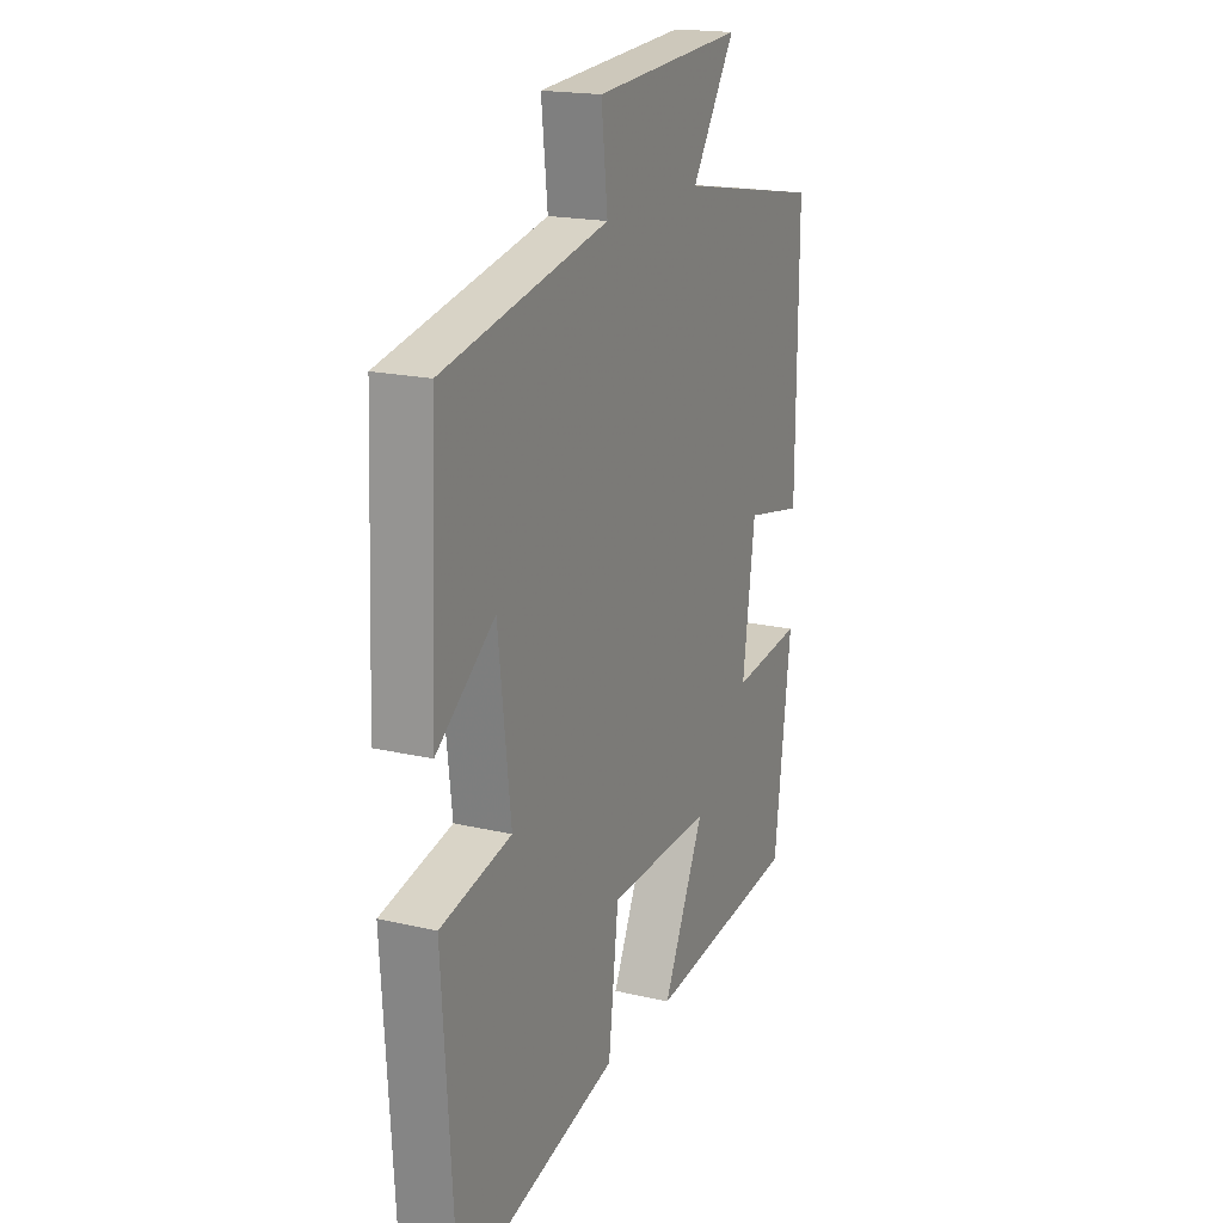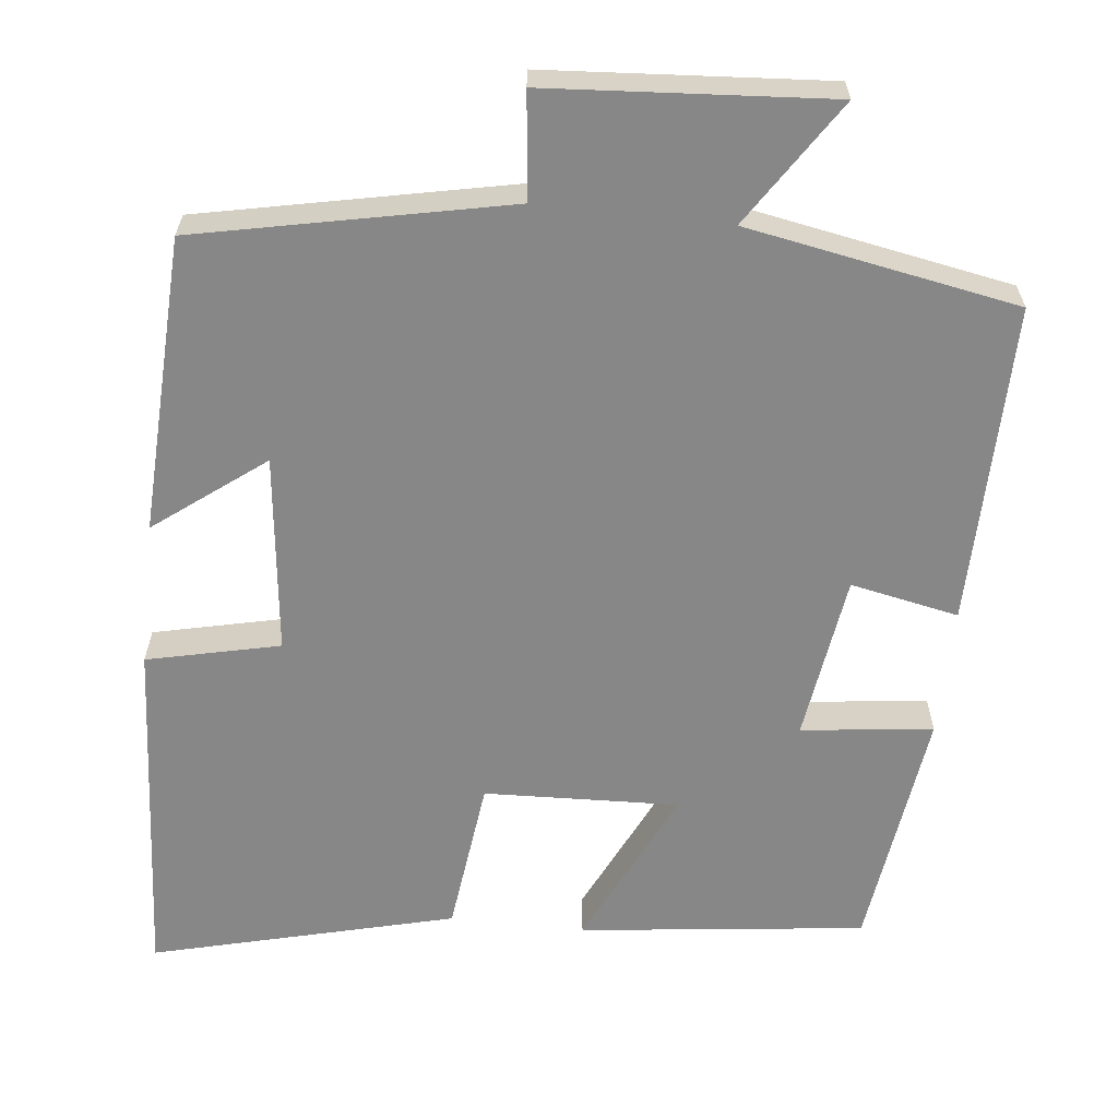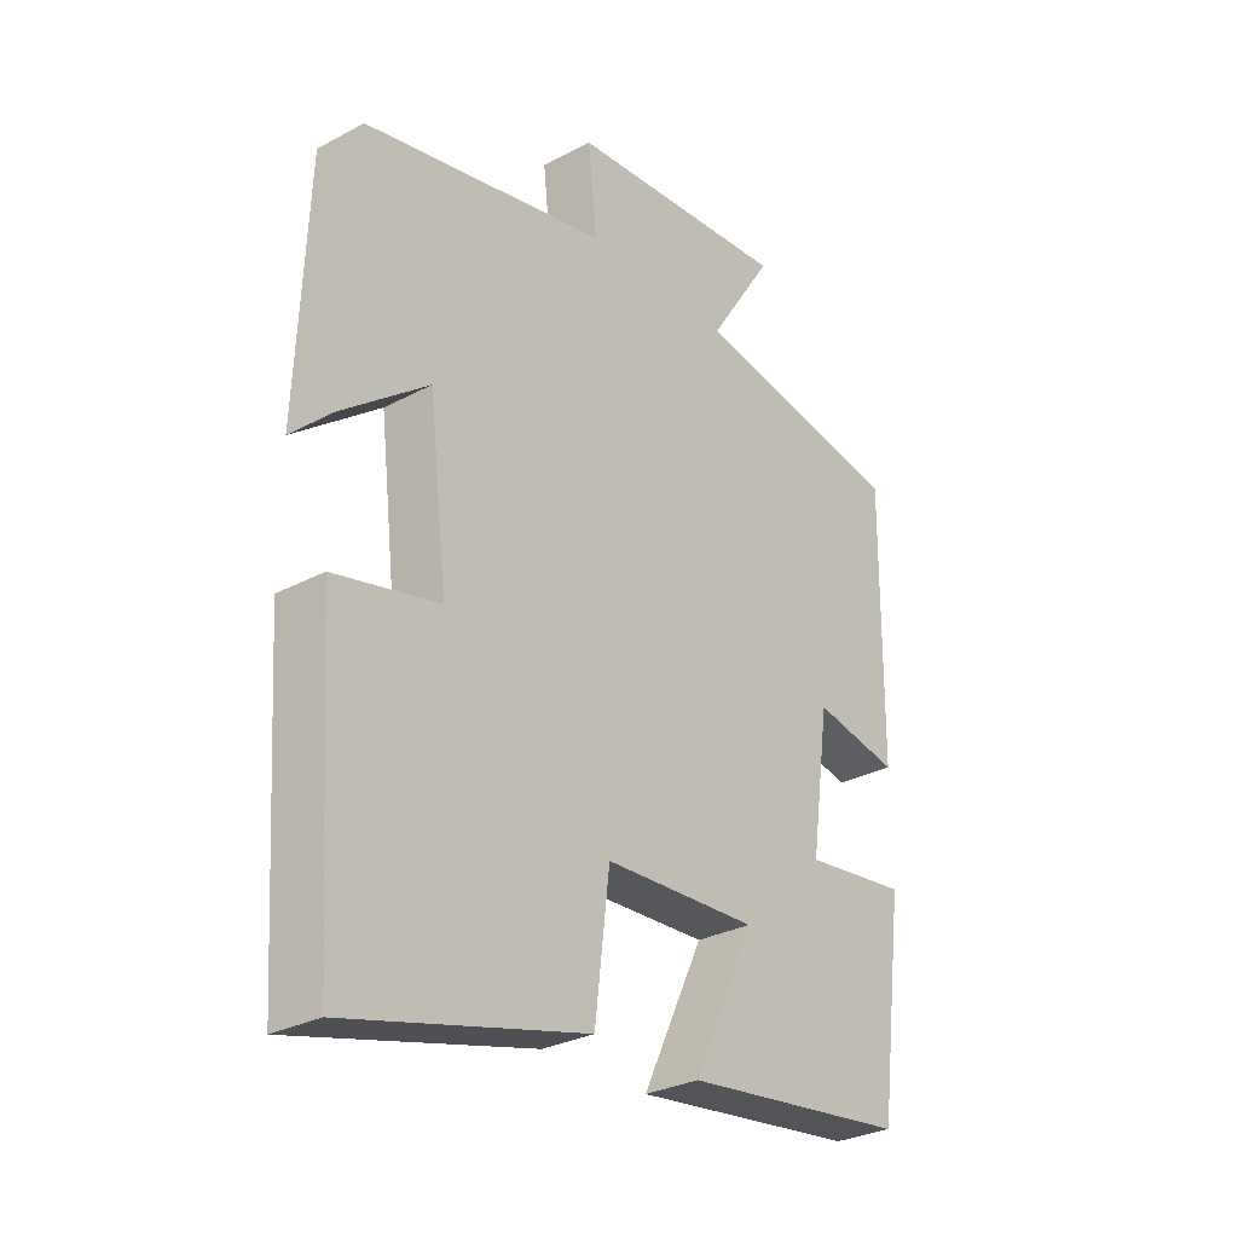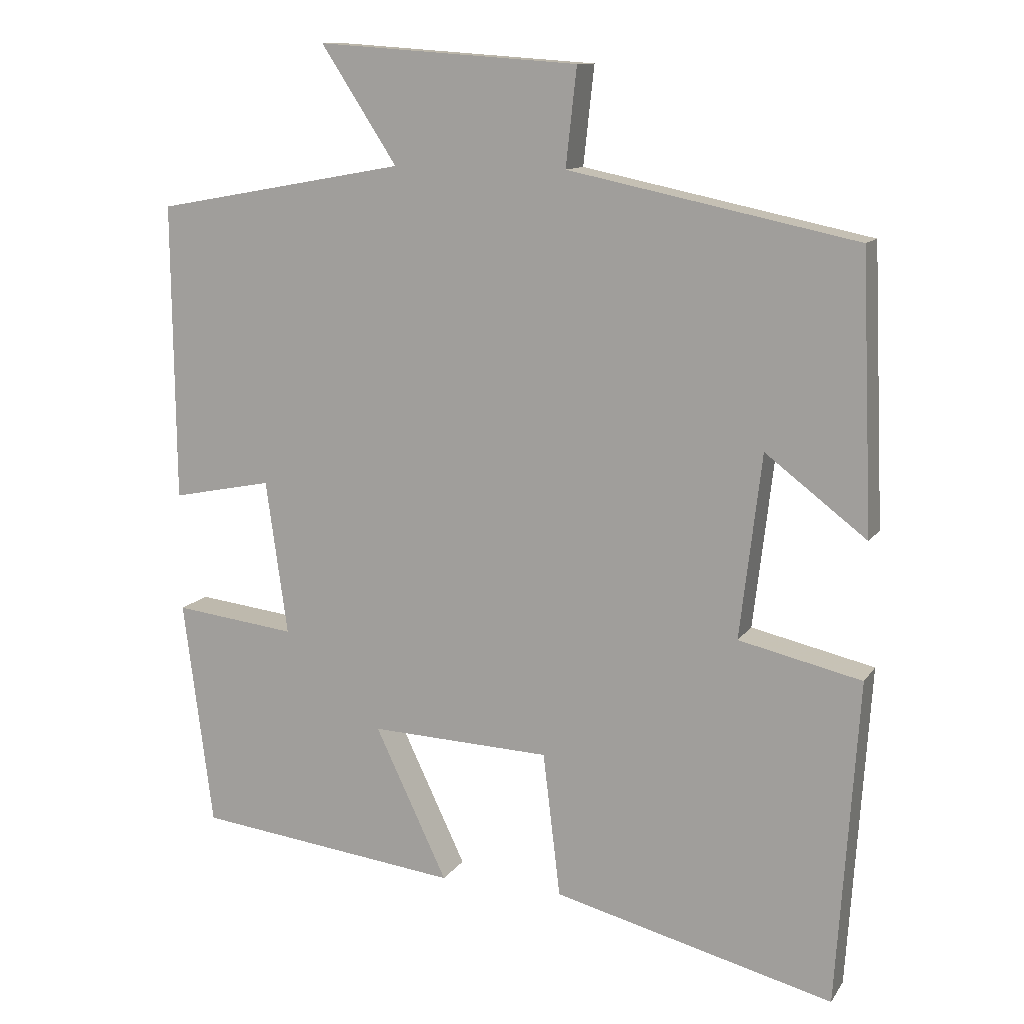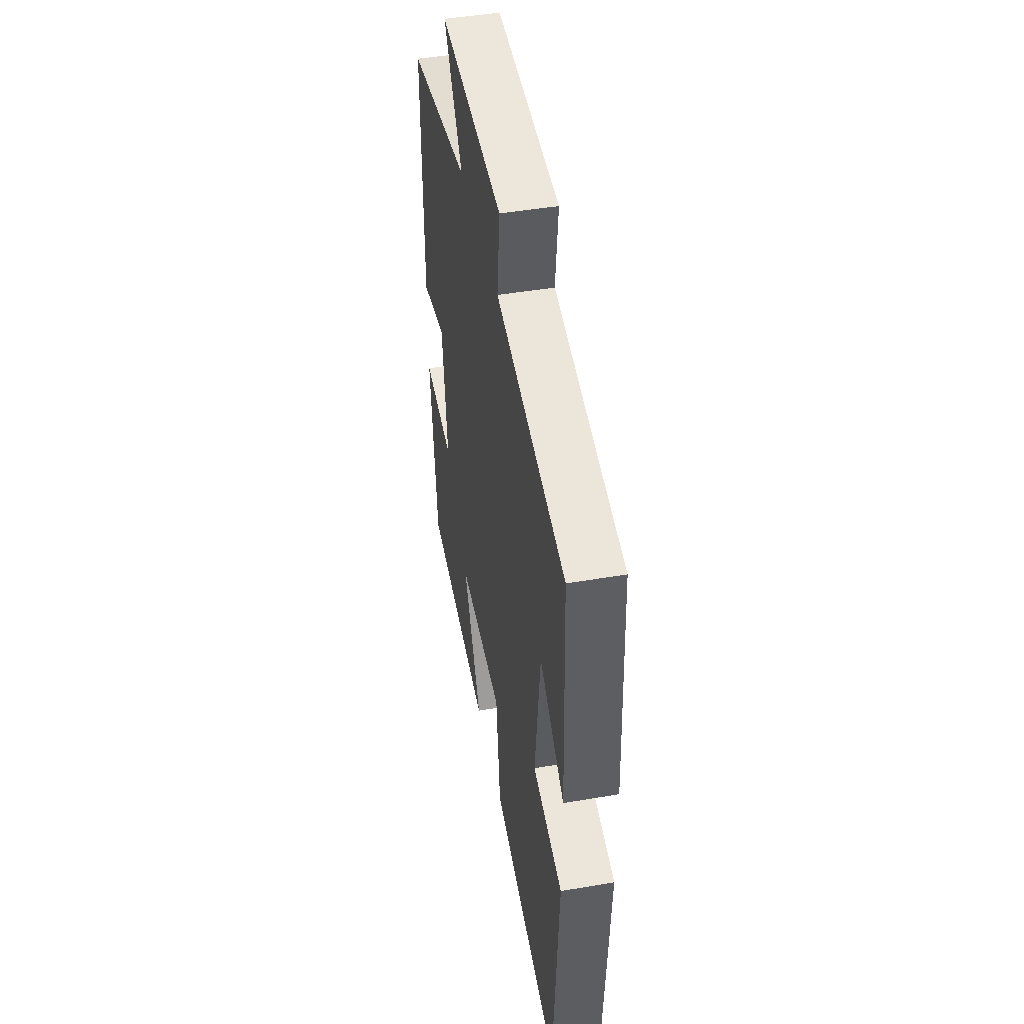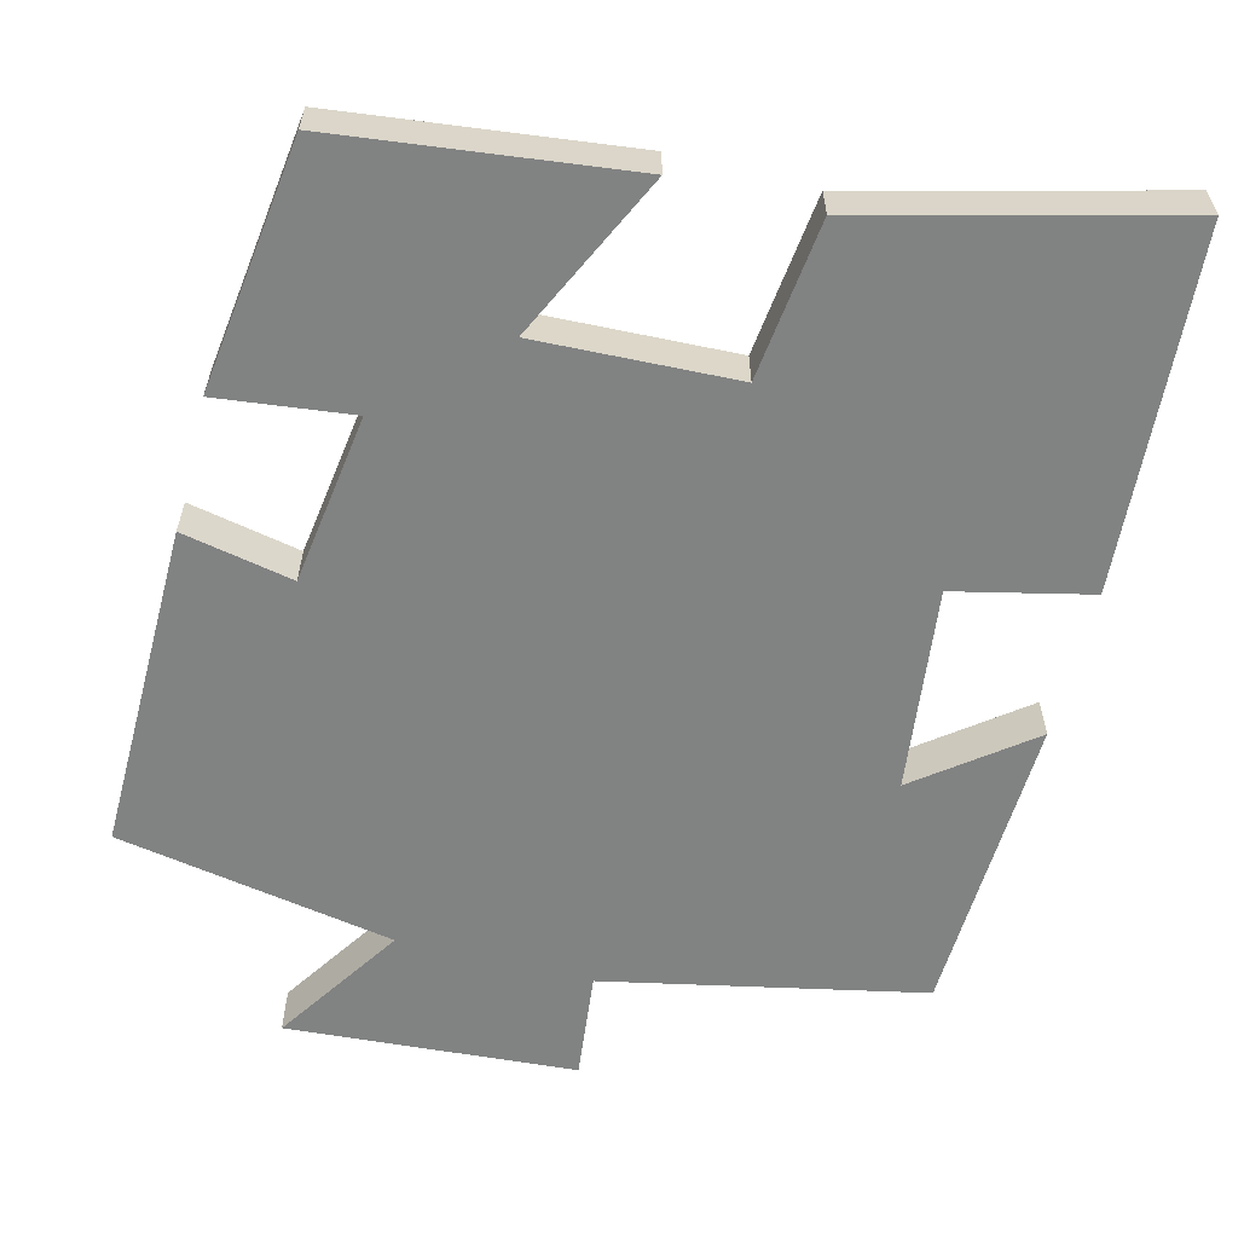
<metadata>
{"format":"obj","ext":"obj","renderer":"f3d","projection":"perspective","resolution":1024,"background":"white","views":[{"elev":18.6,"azim":-65.7,"up":"+Z"},{"elev":-62.4,"azim":-6.3,"up":"+Y"},{"elev":-29.3,"azim":-51.6,"up":"+Z"},{"elev":11.8,"azim":-159.1,"up":"+Z"},{"elev":45.9,"azim":-101.1,"up":"+Z"},{"elev":-60.6,"azim":165.7,"up":"+Y"}]}
</metadata>
<code>
v 0.504 0.07 0.437
v 0.5 0.07 0.025
v 0.361 0.07 0.053
v 0.331 0.07 -0.161
v 0.5 0.07 -0.141
v 0.459 0.07 -0.456
v 0.092 0.07 -0.5
v 0.192 0.07 -0.29
v -0.058 0.07 -0.3
v -0.082 0.07 -0.5
v -0.47 0.07 -0.599
v -0.5 0.07 -0.149
v -0.33 0.07 -0.11
v -0.36 0.07 0.144
v -0.5 0.07 0.037
v -0.484 0.07 0.417
v -0.086 0.07 0.5
v -0.101 0.07 0.635
v 0.261 0.07 0.661
v 0.156 0.07 0.5
v 0.504 0 0.437
v 0.5 0 0.025
v 0.361 0 0.053
v 0.331 0 -0.161
v 0.5 0 -0.141
v 0.459 0 -0.456
v 0.092 0 -0.5
v 0.192 0 -0.29
v -0.058 0 -0.3
v -0.082 0 -0.5
v -0.47 0 -0.599
v -0.5 0 -0.149
v -0.33 0 -0.11
v -0.36 0 0.144
v -0.5 0 0.037
v -0.484 0 0.417
v -0.086 0 0.5
v -0.101 0 0.635
v 0.261 0 0.661
v 0.156 0 0.5
f 17 18 19 20
f 1 2 3
f 20 1 3
f 17 20 3
f 14 15 16 17
f 17 3 4
f 14 17 4
f 13 14 4
f 11 12 13
f 10 11 13
f 9 10 13
f 8 9 13 4
f 6 7 8
f 5 6 8
f 4 5 8
f 40 39 38 37
f 23 22 21
f 23 21 40
f 23 40 37
f 37 36 35 34
f 24 23 37
f 24 37 34
f 24 34 33
f 33 32 31
f 33 31 30
f 33 30 29
f 24 33 29 28
f 28 27 26
f 28 26 25
f 28 25 24
f 1 21 22 2
f 2 22 23 3
f 3 23 24 4
f 4 24 25 5
f 5 25 26 6
f 6 26 27 7
f 7 27 28 8
f 8 28 29 9
f 9 29 30 10
f 10 30 31 11
f 11 31 32 12
f 12 32 33 13
f 13 33 34 14
f 14 34 35 15
f 15 35 36 16
f 16 36 37 17
f 17 37 38 18
f 18 38 39 19
f 19 39 40 20
f 20 40 21 1

</code>
